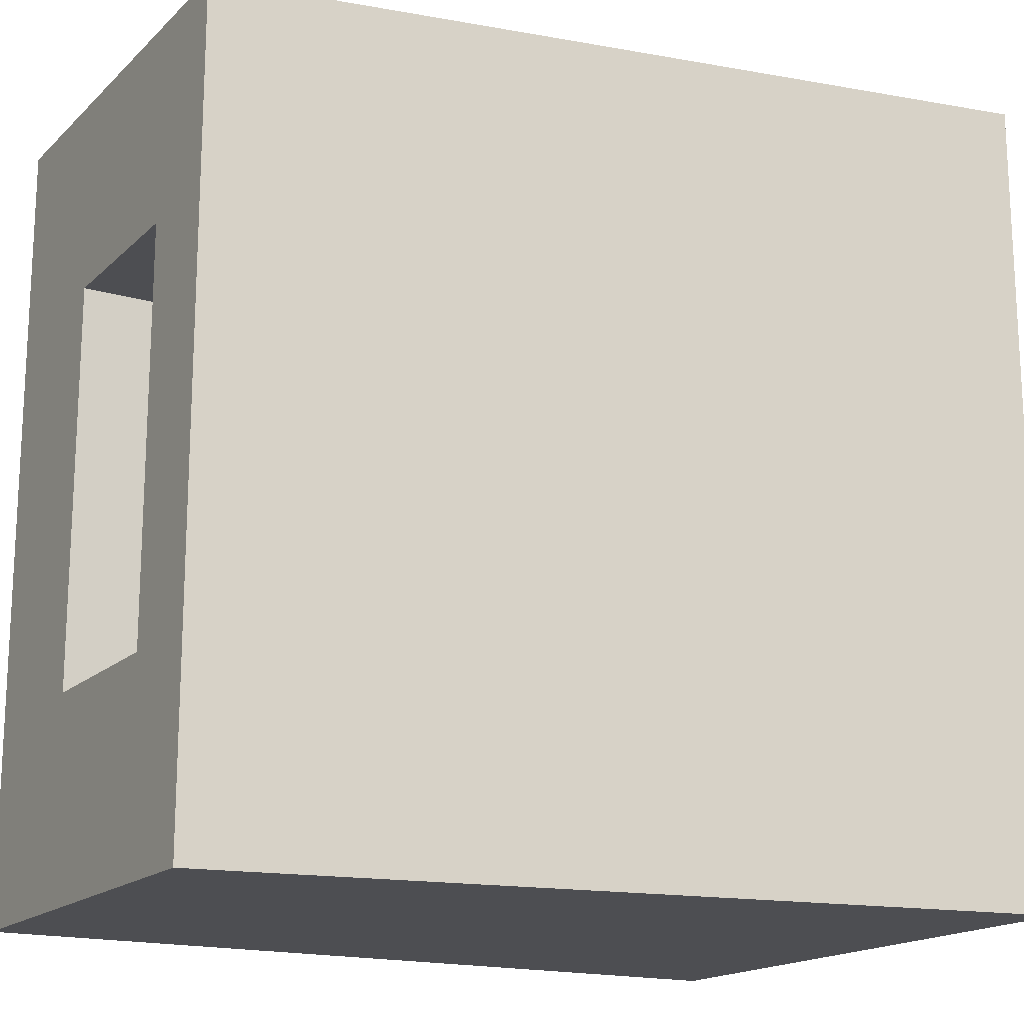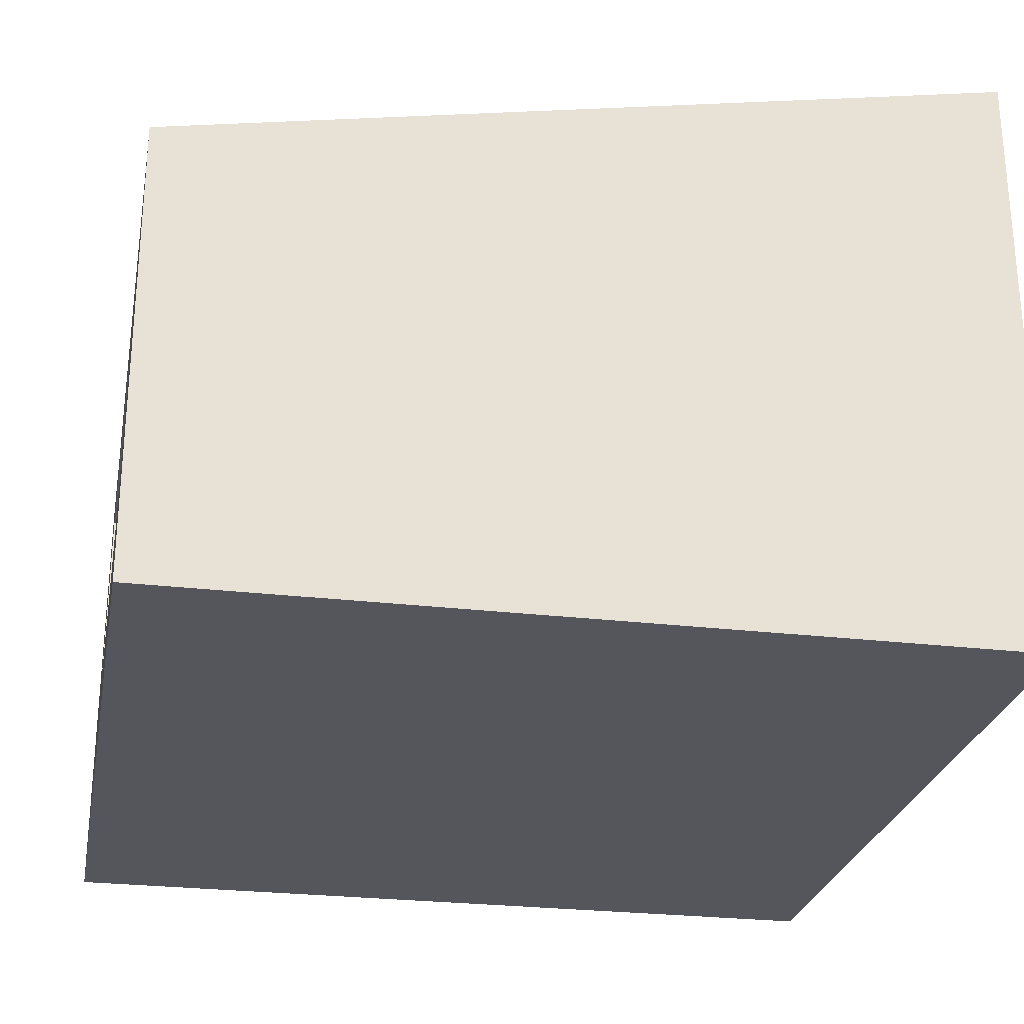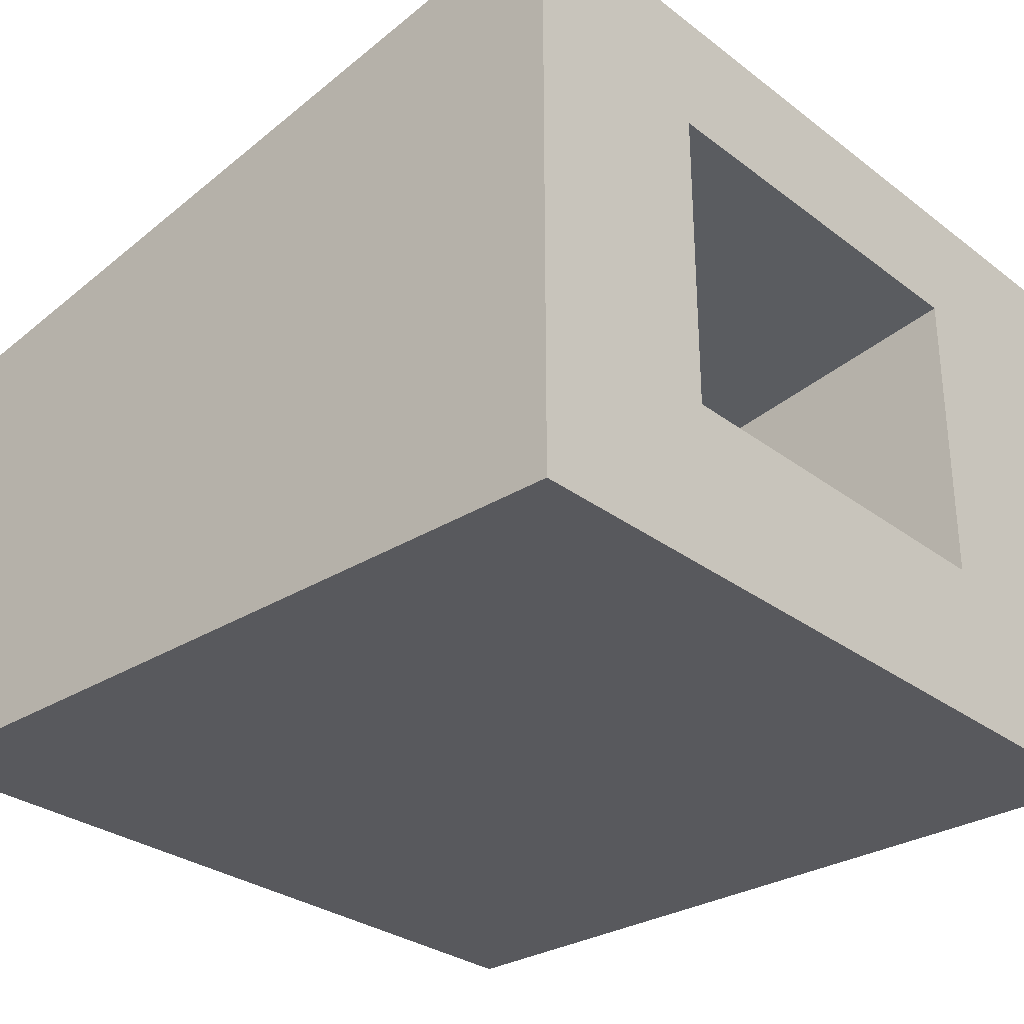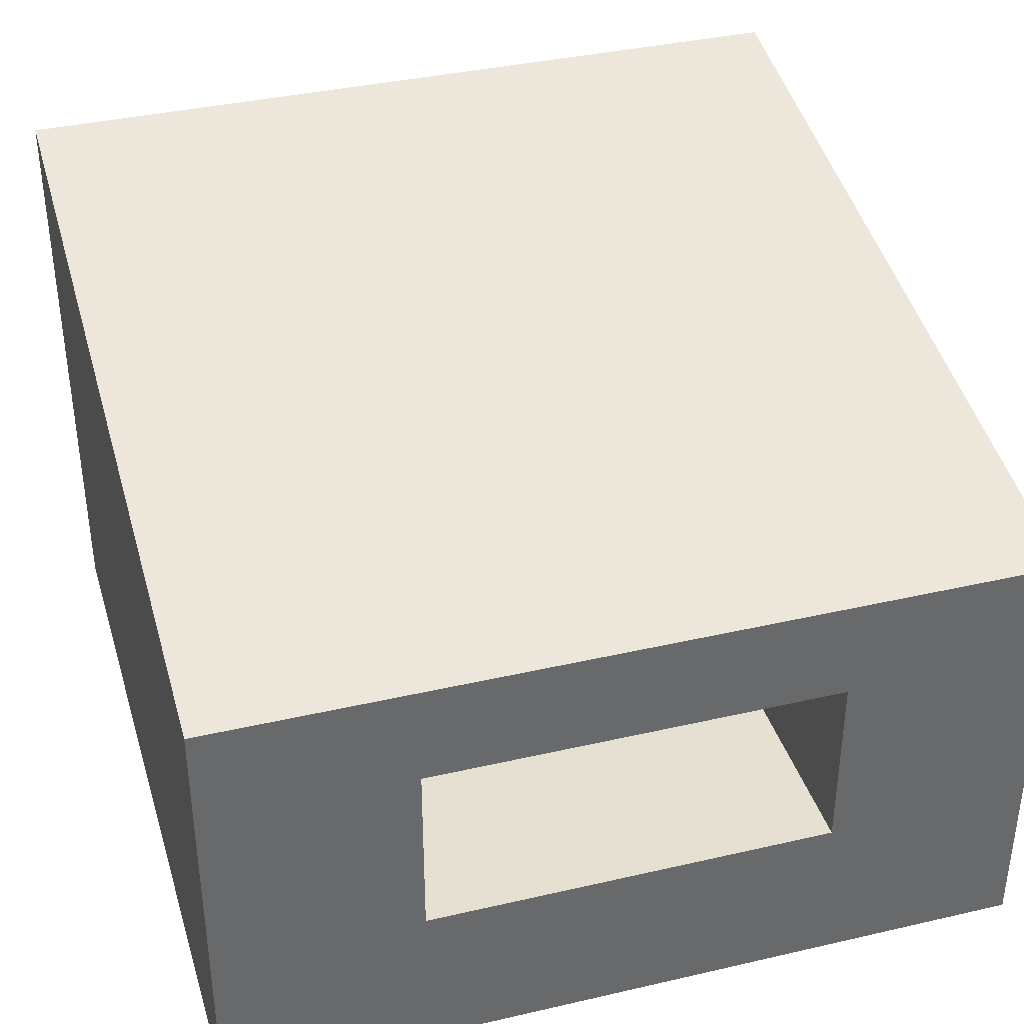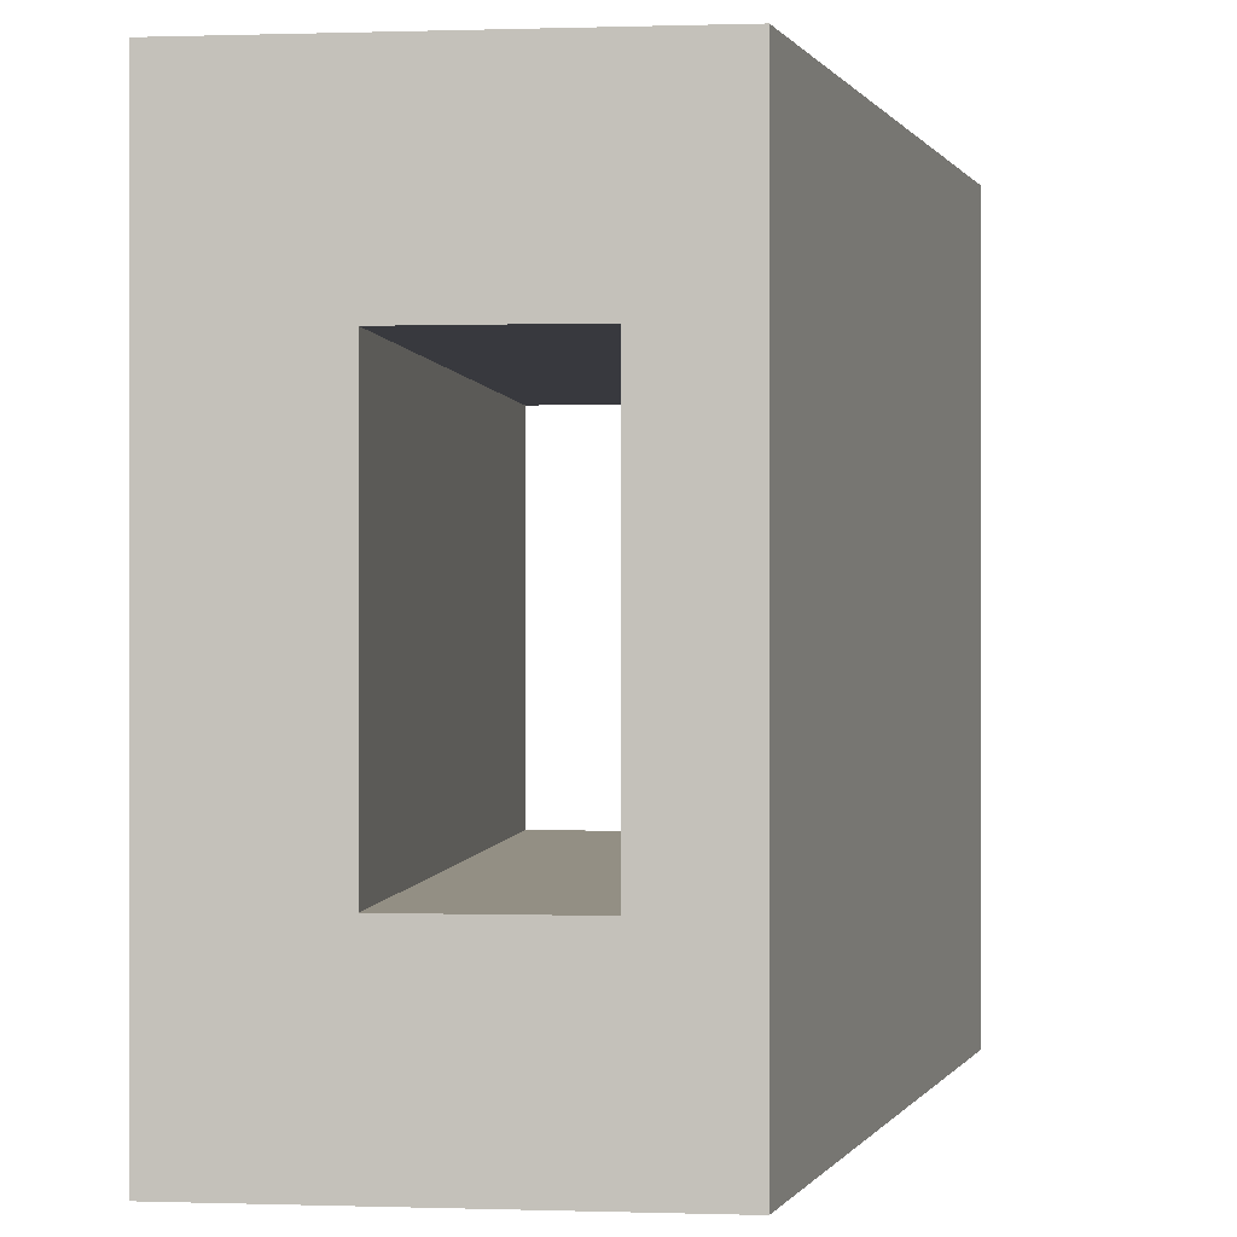
<metadata>
{"format":"obj","ext":"obj","renderer":"f3d","projection":"perspective","resolution":1024,"background":"white","views":[{"elev":-17.1,"azim":149.9,"up":"+Z"},{"elev":-26.3,"azim":169.3,"up":"+Y"},{"elev":-29.8,"azim":-137.7,"up":"+Y"},{"elev":37.7,"azim":73.6,"up":"+Y"},{"elev":0.1,"azim":96.4,"up":"+Z"}]}
</metadata>
<code>
o roadTile_224
v 1e-06 0 -0
v 0 1e-06 -24
v 24 1e-06 -24
v 24 0 -0
v 0 2.4 -6
v 0 13.89 -6
v 0 17.6 1e-06
v 0 17.6 -24
v 24 13.2 0
v 24 13.2 -24
v 24 10.2 -6
v 24 4.8 -6
v 24 2.4 -6
v 24 2.4 -18
v 24 4.8 -18
v 24 10.2 -18
v 0 13.89 -18
v 0 4.8 -6
v 0 4.8 -18
v 0 2.4 -18
f 2 4 1
f 1 5 2
f 5 1 6
f 7 6 1
f 6 7 8
f 10 7 9
f 9 11 10
f 11 9 4
f 1 9 7
f 11 4 12
f 12 4 13
f 3 13 4
f 13 3 14
f 14 3 15
f 15 3 16
f 10 16 3
f 10 11 16
f 11 17 16
f 11 18 6
f 16 19 15
f 17 8 19
f 6 8 17
f 19 8 20
f 2 20 8
f 2 5 20
f 5 6 18
f 2 10 3
f 2 3 4
f 10 8 7
f 1 4 9
f 11 6 17
f 11 12 18
f 16 17 19
f 2 8 10
f 15 18 12
f 12 14 15
f 19 5 18
f 15 19 18
f 12 13 14
f 19 20 5

</code>
